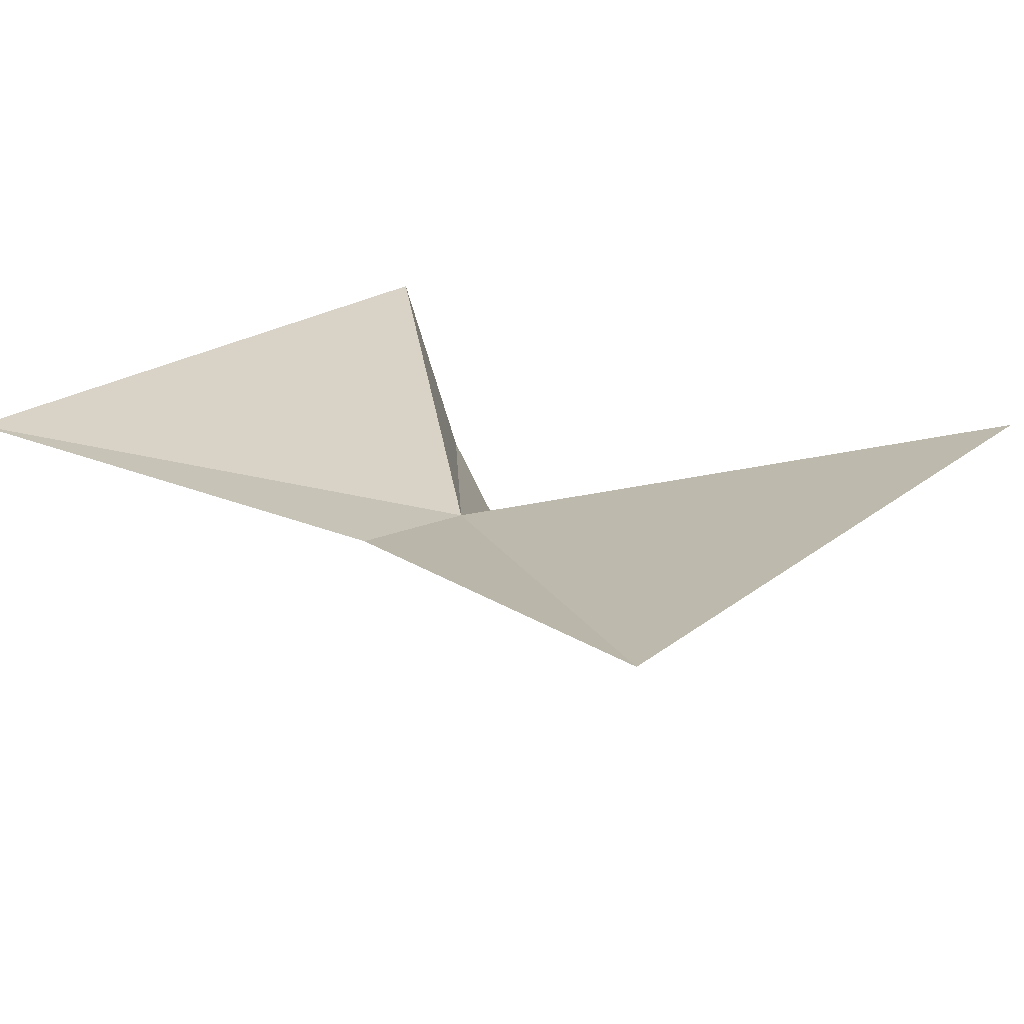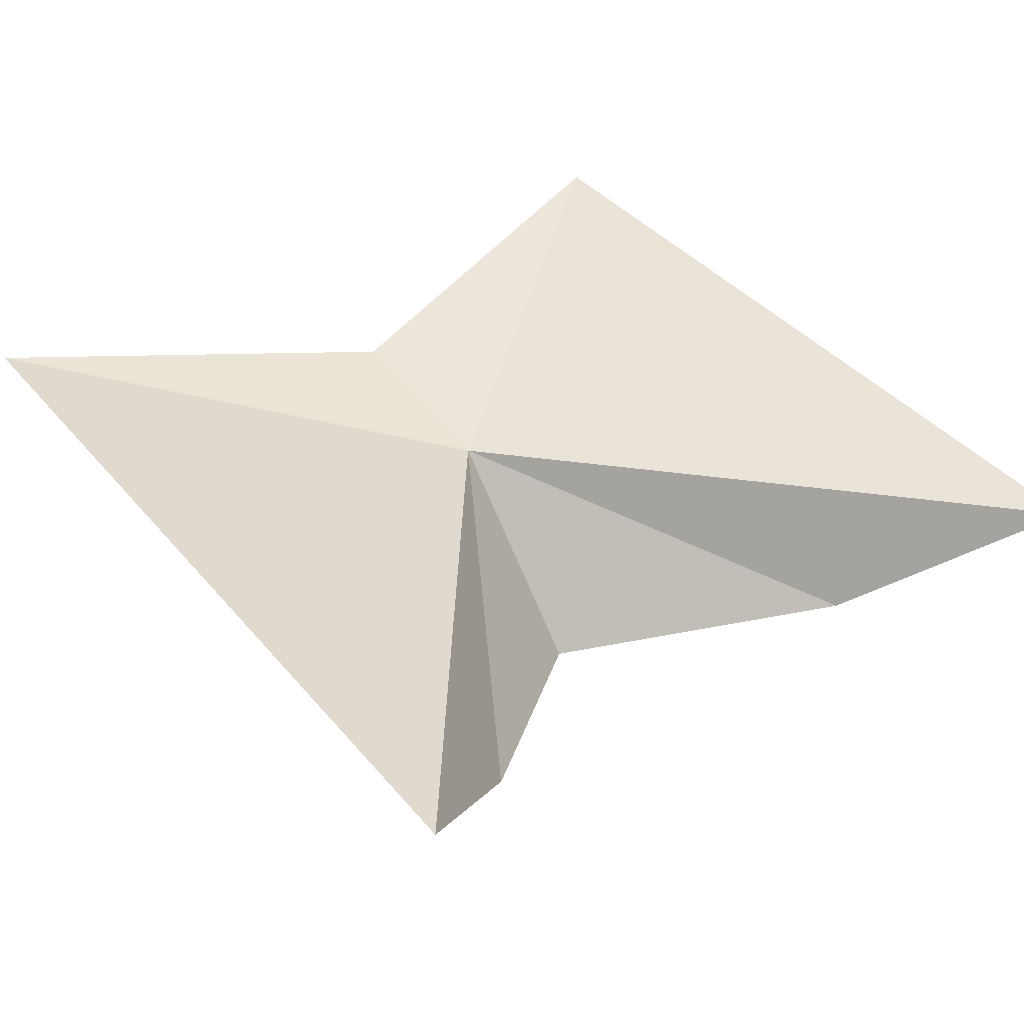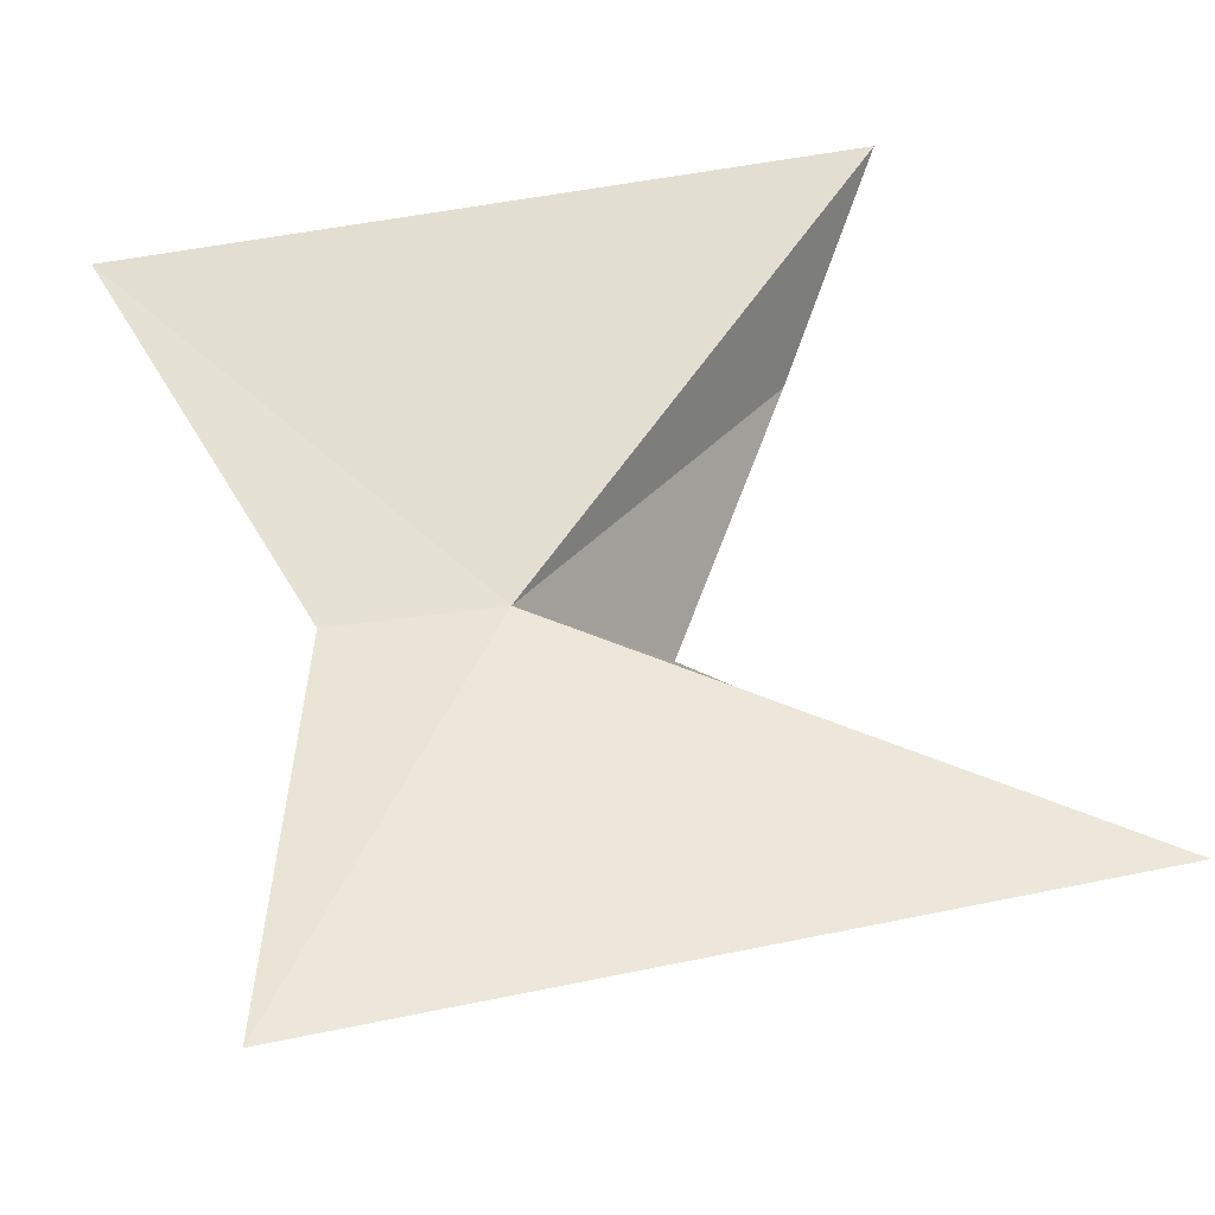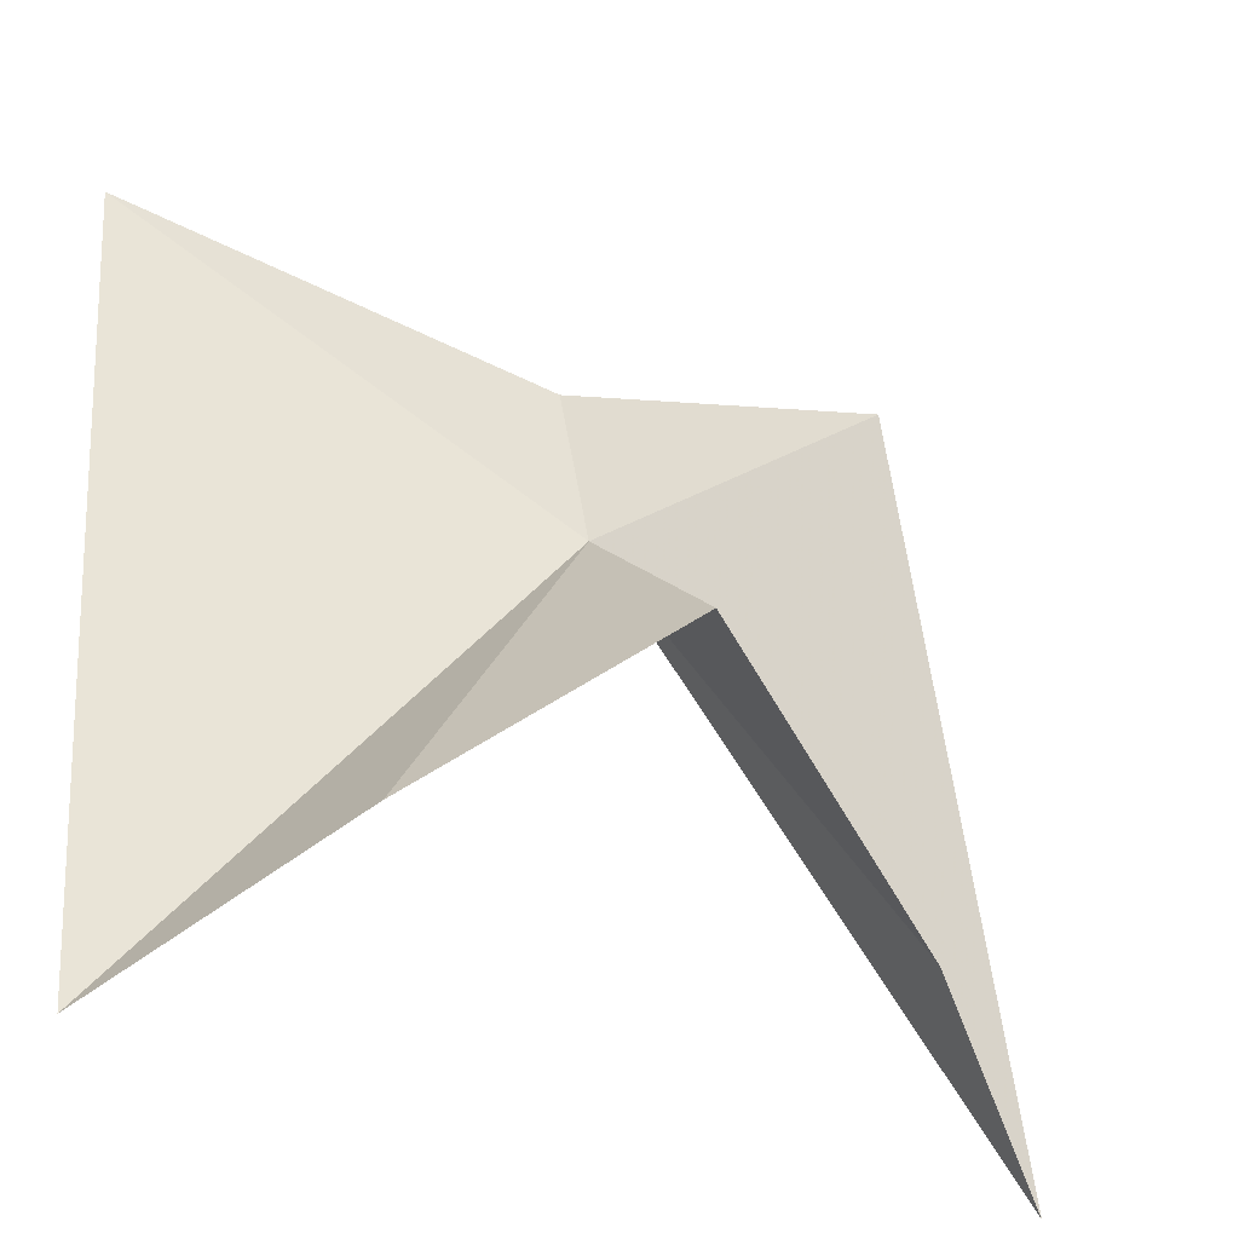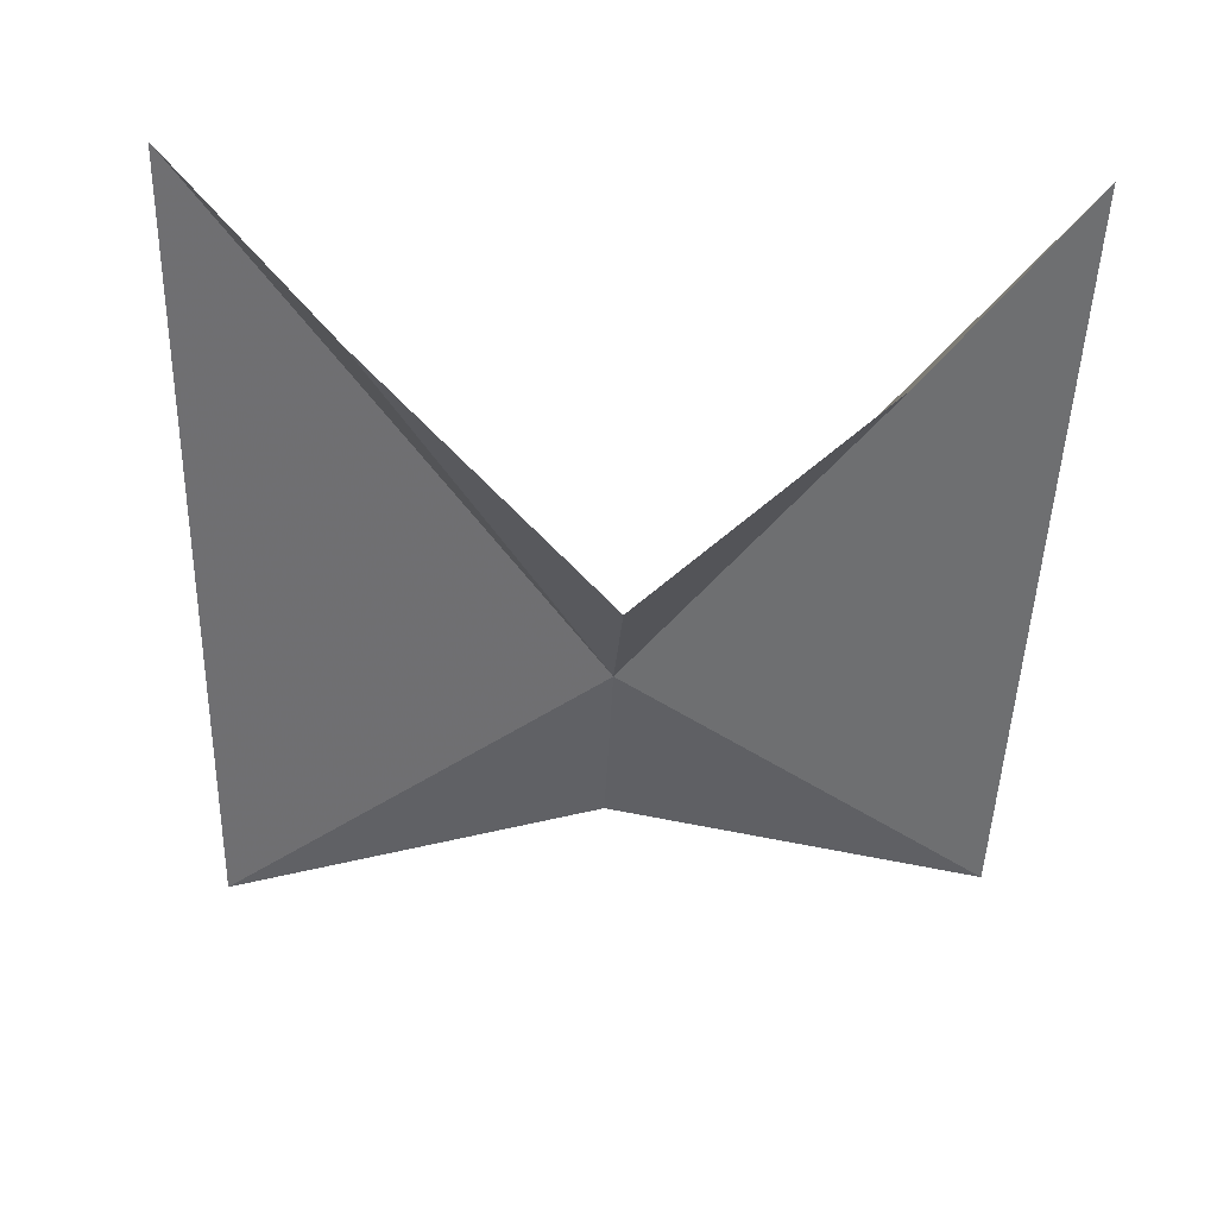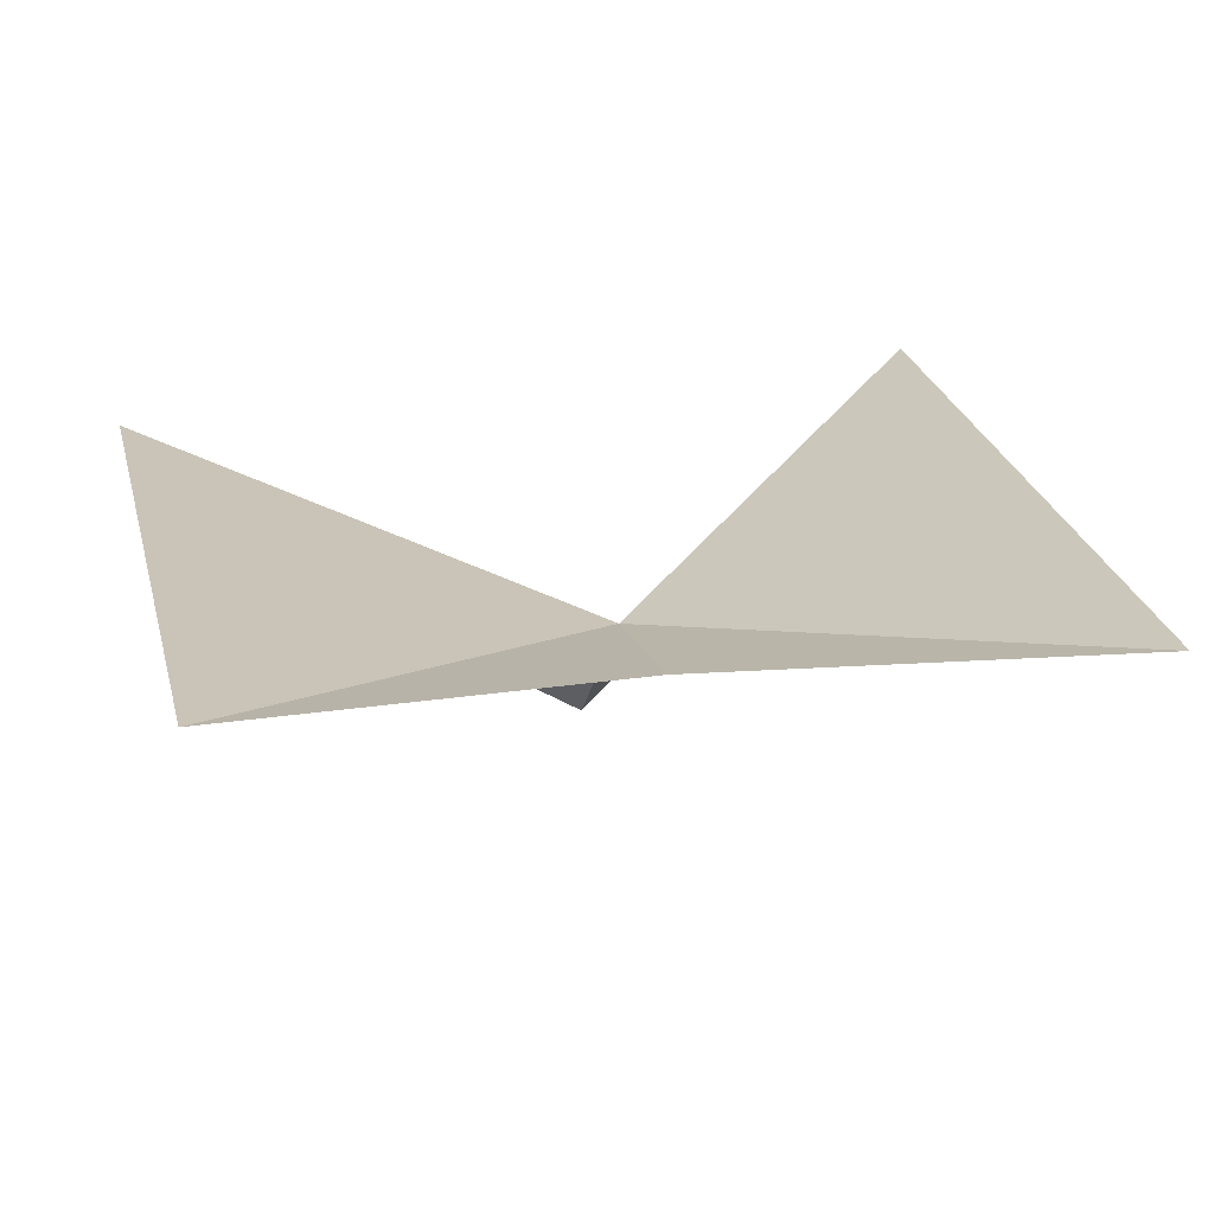
<metadata>
{"format":"obj","ext":"obj","renderer":"f3d","projection":"perspective","resolution":1024,"background":"white","views":[{"elev":27.9,"azim":31.3,"up":"+Y"},{"elev":32.6,"azim":140.8,"up":"+Y"},{"elev":59.4,"azim":72.4,"up":"+Y"},{"elev":-30.7,"azim":-30.8,"up":"+Z"},{"elev":-63.4,"azim":177.1,"up":"+Y"},{"elev":29.7,"azim":-12.7,"up":"+Y"}]}
</metadata>
<code>
v -0.02118 0.9388 1.679
v -0.3709 0.9397 1.246
v -0.2217 0.8336 1.376
v 0.3442 0.9465 1.253
v 0.1906 0.843 1.367
v 0.308 1.034 1.96
v -0.363 1.043 1.921
v -0.02118 0.7769 1.541
v -0.02118 0.9827 1.83
f 1 3 2
f 1 4 5
f 1 6 4
f 1 2 7
f 1 8 3
f 1 5 8
f 1 9 6
f 1 7 9

</code>
